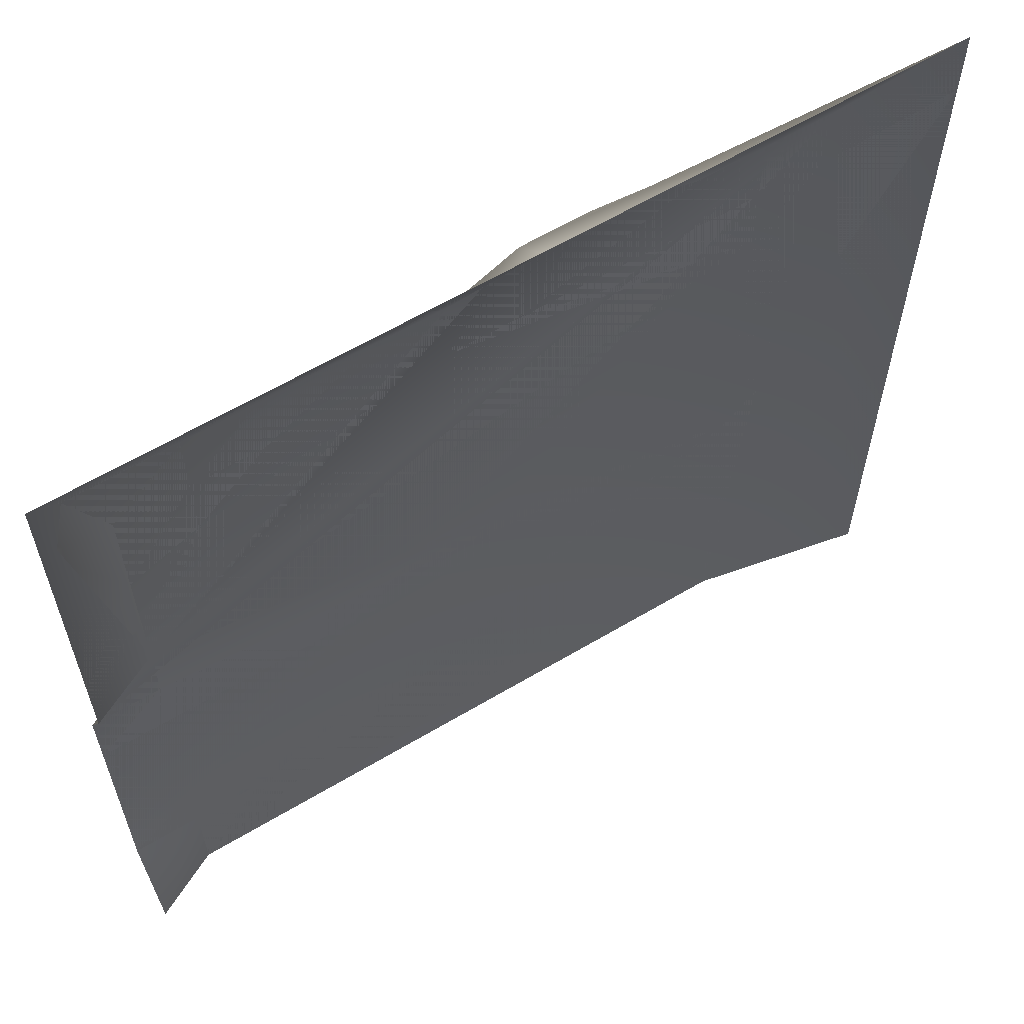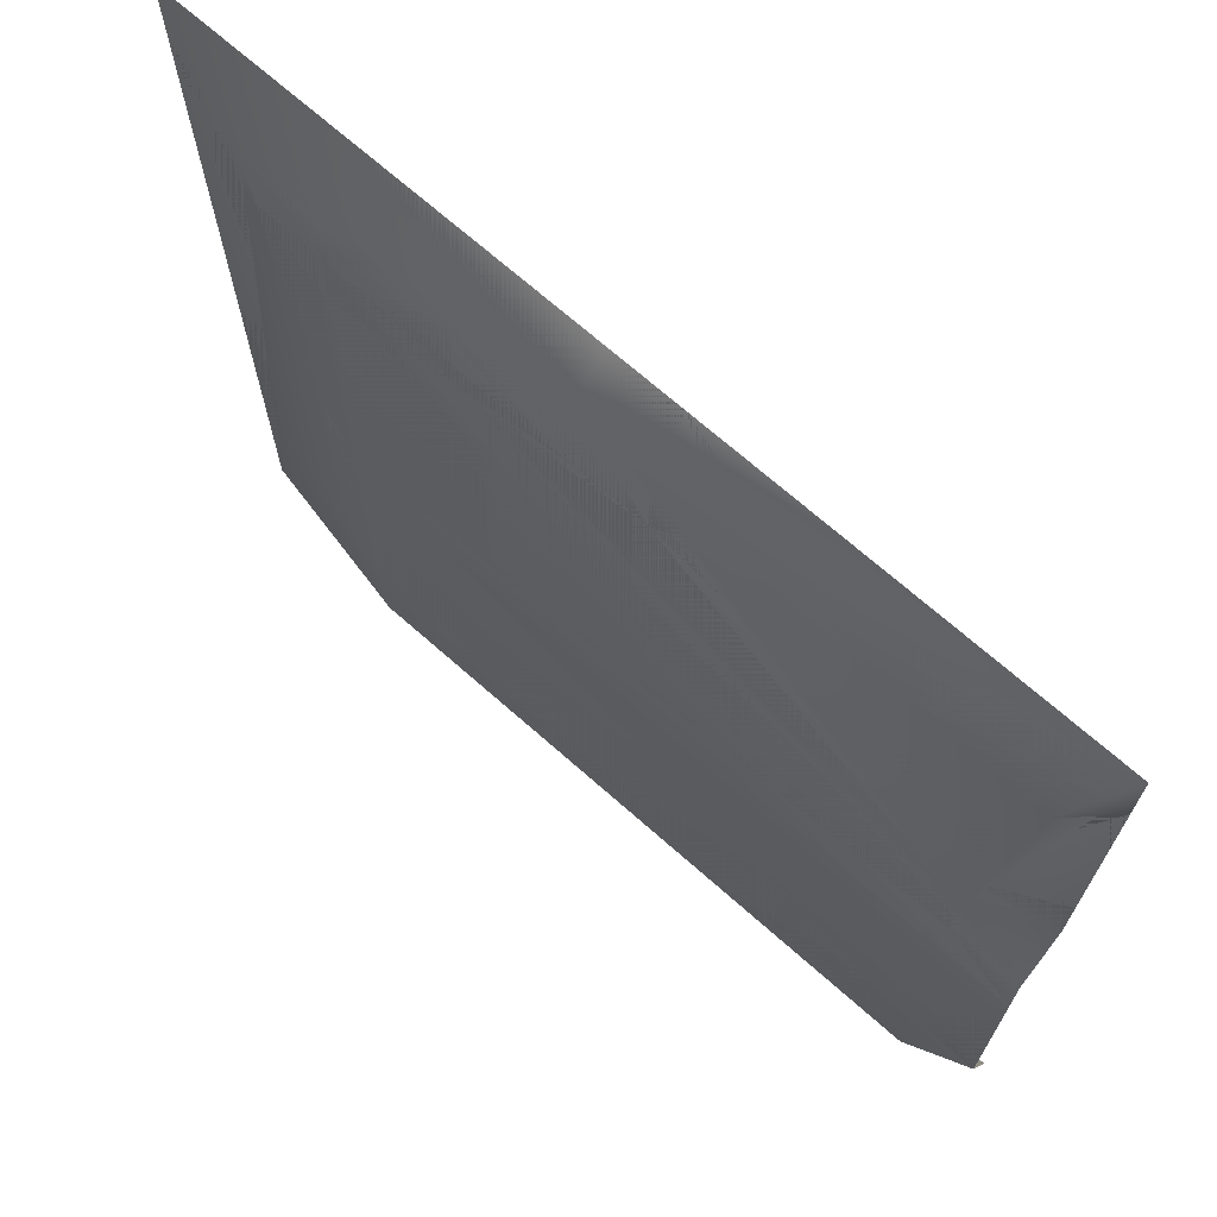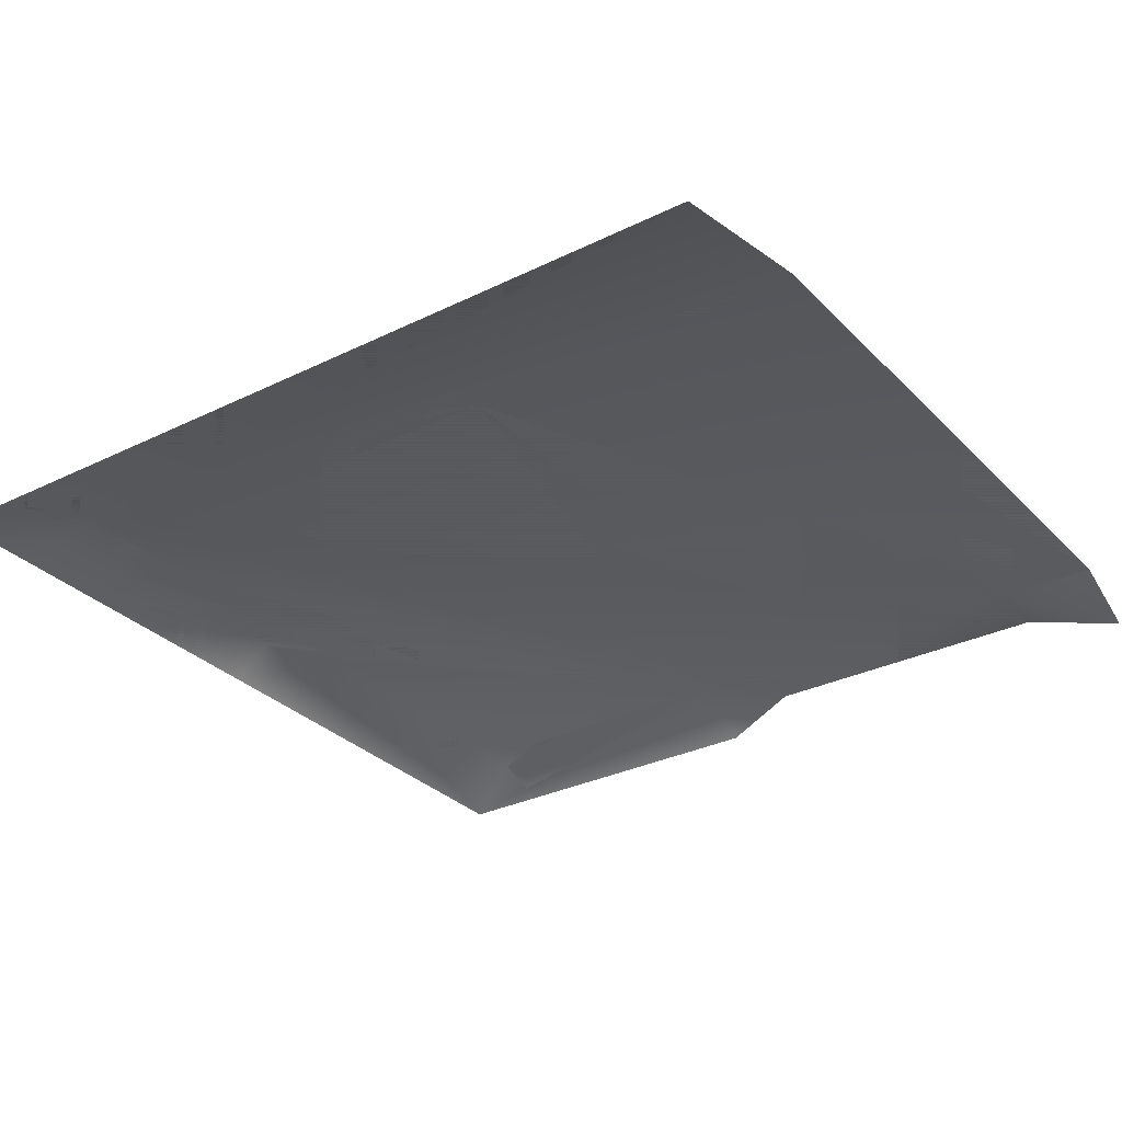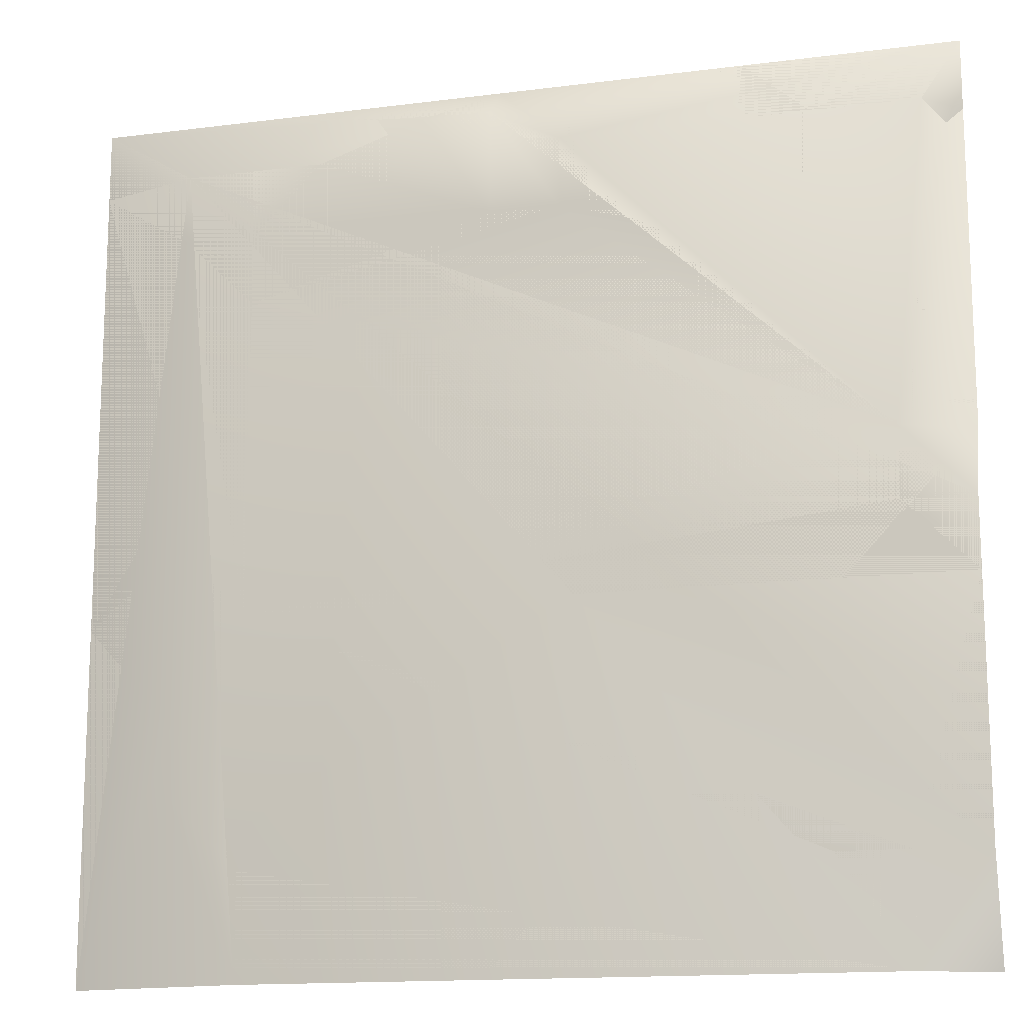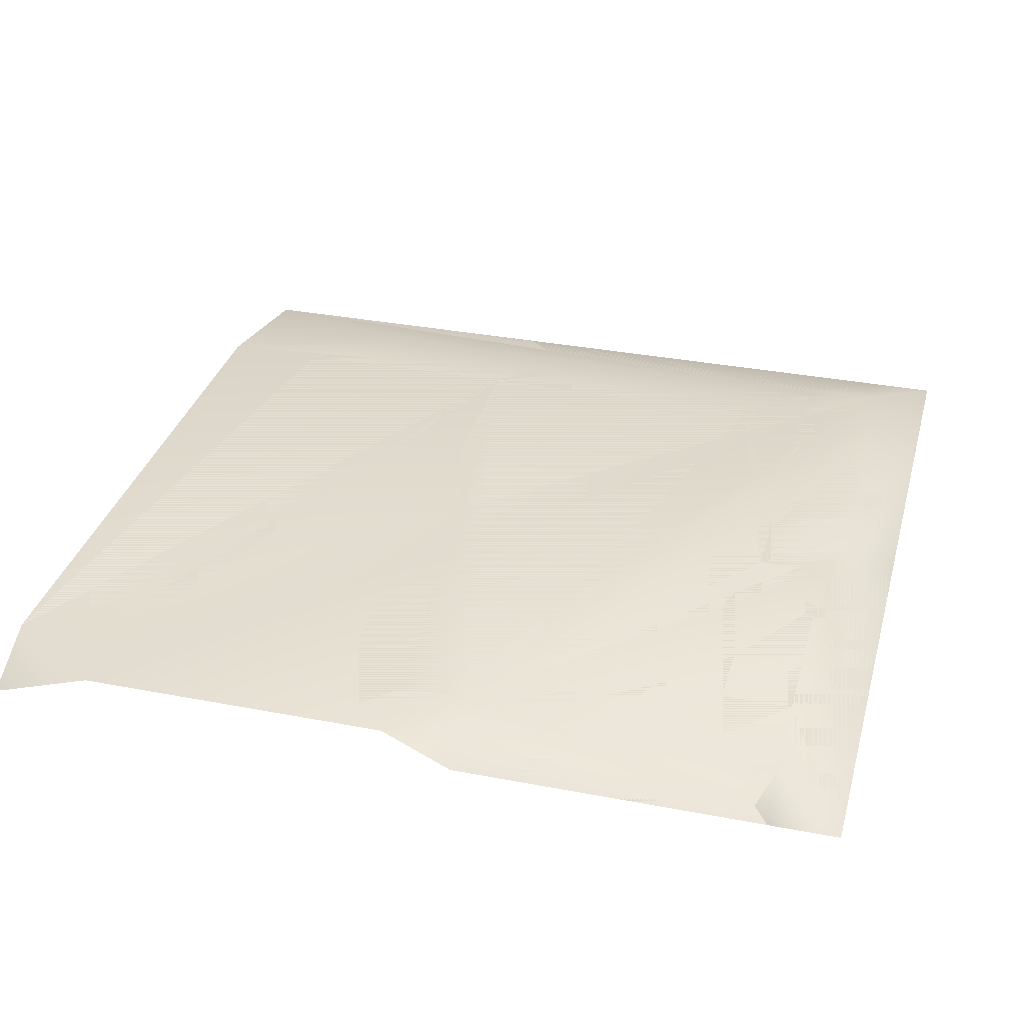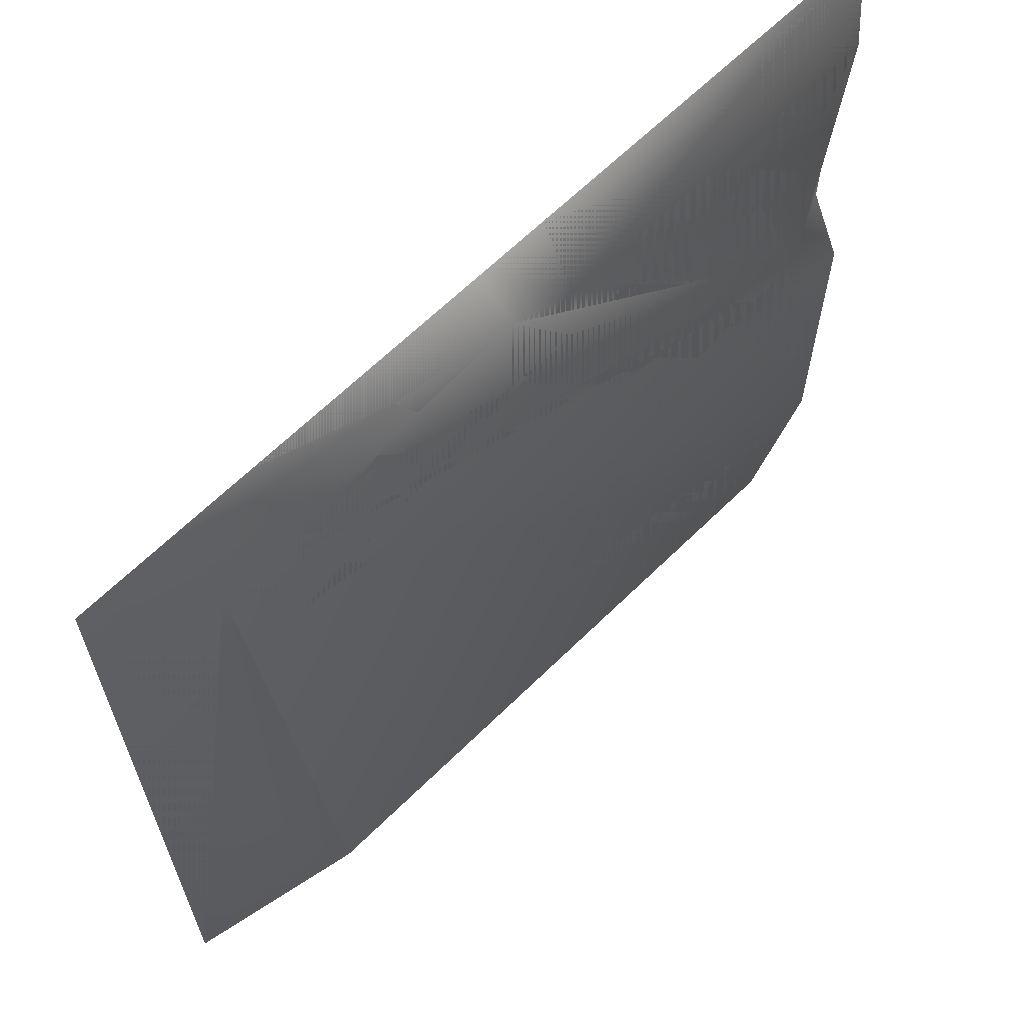
<metadata>
{"format":"obj","ext":"obj","renderer":"f3d","projection":"perspective","resolution":1024,"background":"white","views":[{"elev":61.2,"azim":-31.3,"up":"+Z"},{"elev":69.9,"azim":-138.5,"up":"+Z"},{"elev":-30.6,"azim":125.3,"up":"+Y"},{"elev":-14.6,"azim":-164.4,"up":"+Z"},{"elev":33.3,"azim":-75.2,"up":"+Y"},{"elev":64.6,"azim":135.3,"up":"+Z"}]}
</metadata>
<code>
v  0 -1 -0
v  20 -1 -0
v  25 -1 -25
v  0 0 -13
v  22 0 -11
v  13 -1 -0
v  0 0 -22
v  4 0 -2
v  25 -1 -2
v  22 0 -20
v  2 0 -9
v  6 -1 -0
v  11 0 -2
v  25 -1 -15
v  22 0 -4
v  20 0 -15
v  0 -1 -2
v  2 0 -25
v  20 0 -2
v  22 0 -13
v  15 0 -1
v  13 0 -4
v  4 0 -4
v  20 0 -22
v  2 0 -11
v  22 0 -2
v  20 0 -6
v  1 0 -2
v  18 0 -2
v  2 0 -4
v  9 0 -2
v  6 0 -2
v  22 0 -18
v  22 -1 -0
v  2 0 -22
v  20 0 -4
v  20 0 -25
v  2 0 -7
v  0 -1 -11
v  13 0 -1
v  0 0 -15
v  2 0 -13
v  4 0 -6
v  6 0 -4
v  0 -1 -25
v  4 0 -22
v  11 0 -4
v  0 -1 -9
v  11 -1 -0
v  25 -1 -0
g caveGroundFlatReverse_LOD0
f 27 25 16
f 43 25 47
f 18 24 16
f 20 33 14
f 47 25 27
f 35 16 41
f 17 38 30
f 12 32 49
f 22 27 36
f 33 3 14
f 18 37 24
f 17 48 38
f 42 16 25
f 1 8 12
f 21 22 29
f 32 31 49
f 5 14 9
f 34 26 50
f 15 5 9
f 16 24 20
f 16 5 15
f 28 8 1
f 46 18 16
f 21 29 2
f 19 26 34
f 5 20 14
f 16 20 5
f 6 21 2
f 40 22 21
f 44 47 31
f 13 47 40
f 28 30 8
f 32 44 31
f 24 33 20
f 24 37 10
f 11 25 43
f 39 25 11
f 36 15 26
f 26 15 9
f 27 16 15
f 36 27 15
f 17 30 28
f 17 28 1
f 22 36 29
f 29 19 2
f 30 23 8
f 30 38 23
f 31 47 13
f 31 13 49
f 8 23 32
f 8 32 12
f 33 10 3
f 24 10 33
f 2 19 34
f 7 35 41
f 7 45 35
f 19 36 26
f 29 36 19
f 10 37 3
f 38 11 43
f 48 11 38
f 39 4 25
f 13 40 6
f 40 21 6
f 4 42 25
f 4 41 42
f 42 41 16
f 43 47 44
f 38 43 23
f 23 43 44
f 23 44 32
f 45 18 35
f 35 18 46
f 35 46 16
f 47 22 40
f 47 27 22
f 48 39 11
f 49 13 6
f 26 9 50
v  25 -1 -25
v  0 -1 -0
v  0 -1 -25
v  25 -1 -0
v  22 0 -2
v  0 0 -13
v  13 0 -1
v  13 -1 -0
v  0 0 -22
v  2 0 -11
v  1 0 -2
v  20 0 -25
v  2 0 -25
v  0 -1 -11
v  11 0 -2
g caveGroundFlatReverse_LOD1
f 63 62 55
f 59 55 56
f 52 65 58
f 55 51 54
f 61 60 65
f 57 55 54
f 60 55 57
f 58 57 54
f 59 63 55
f 52 64 60
f 56 55 60
f 52 60 61
f 61 65 52
f 55 62 51
f 53 63 59
f 64 56 60
f 65 57 58
f 65 60 57

</code>
